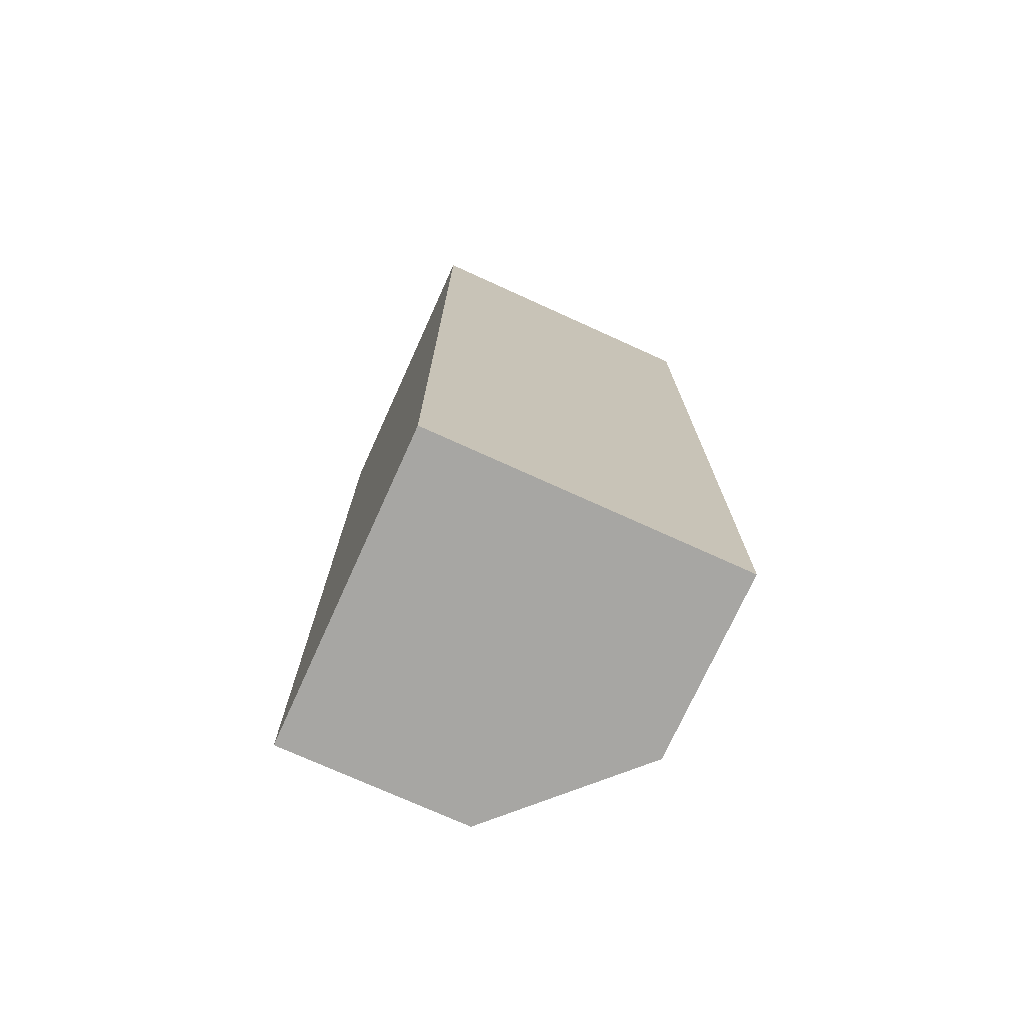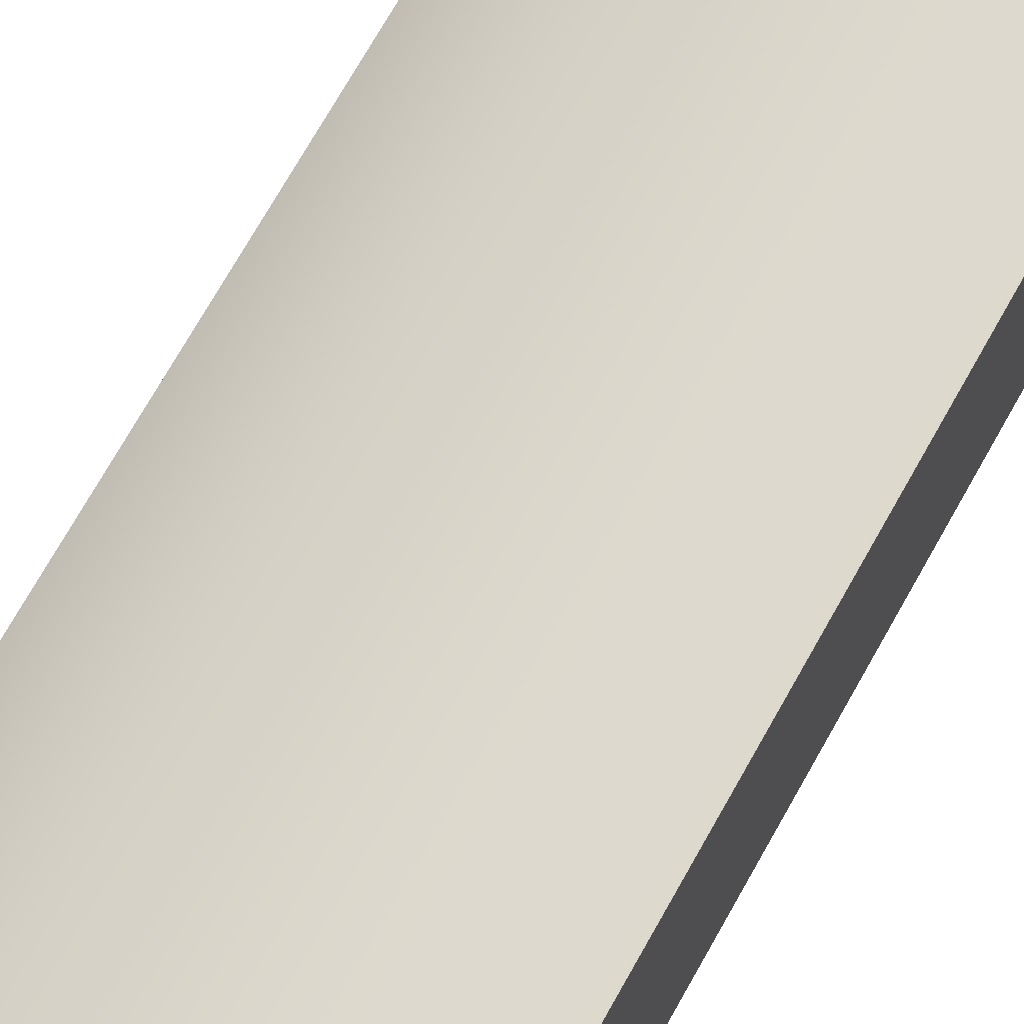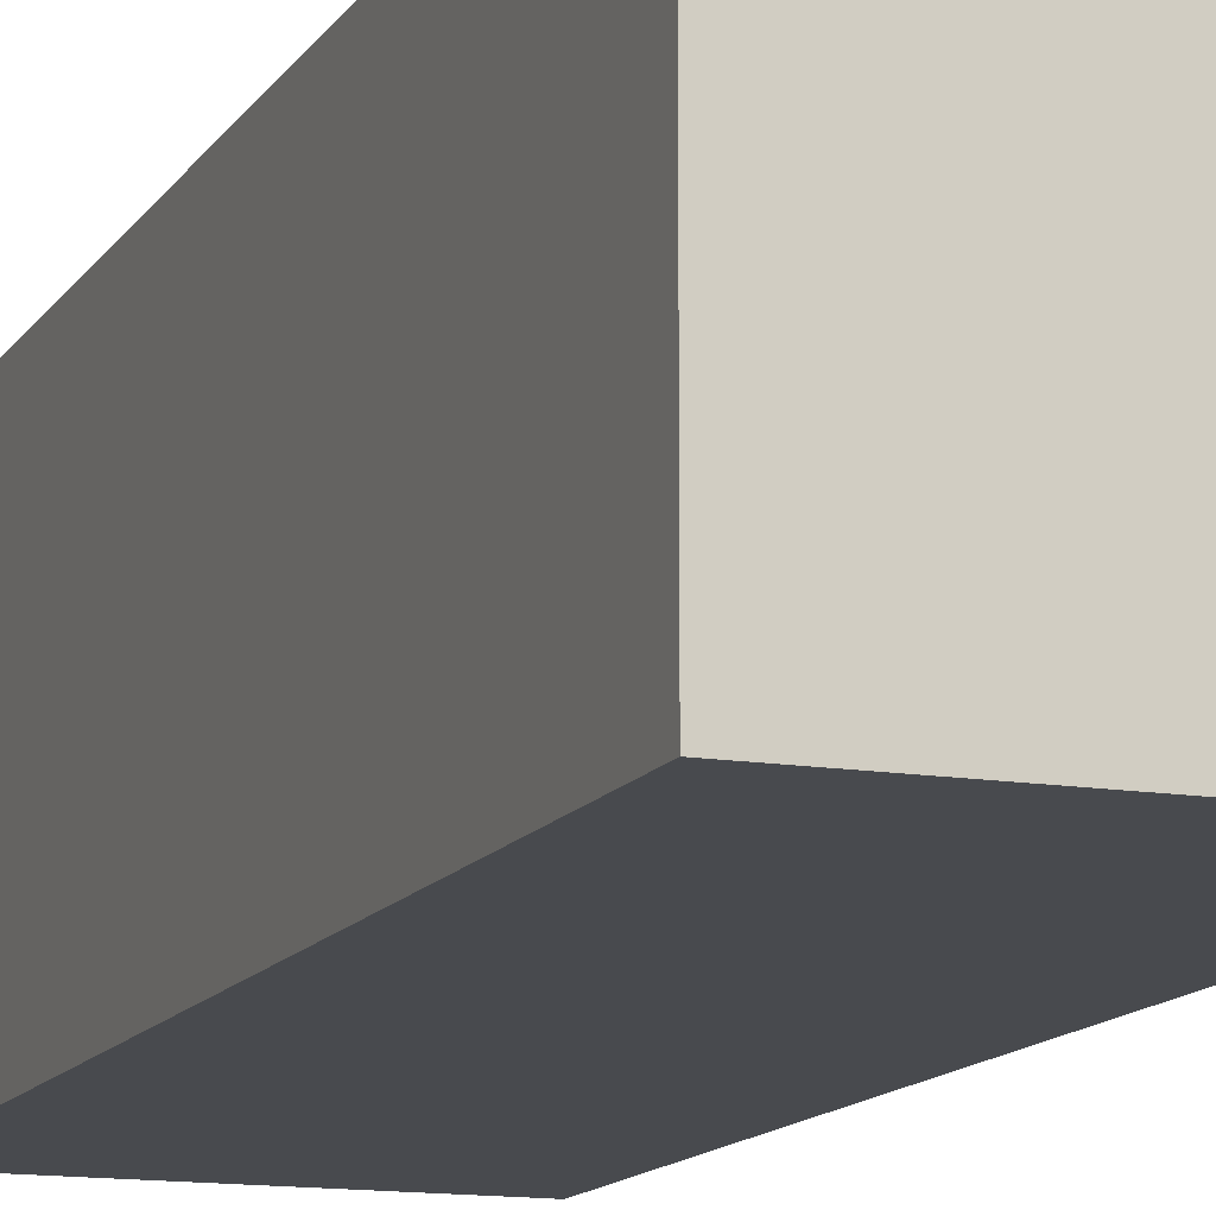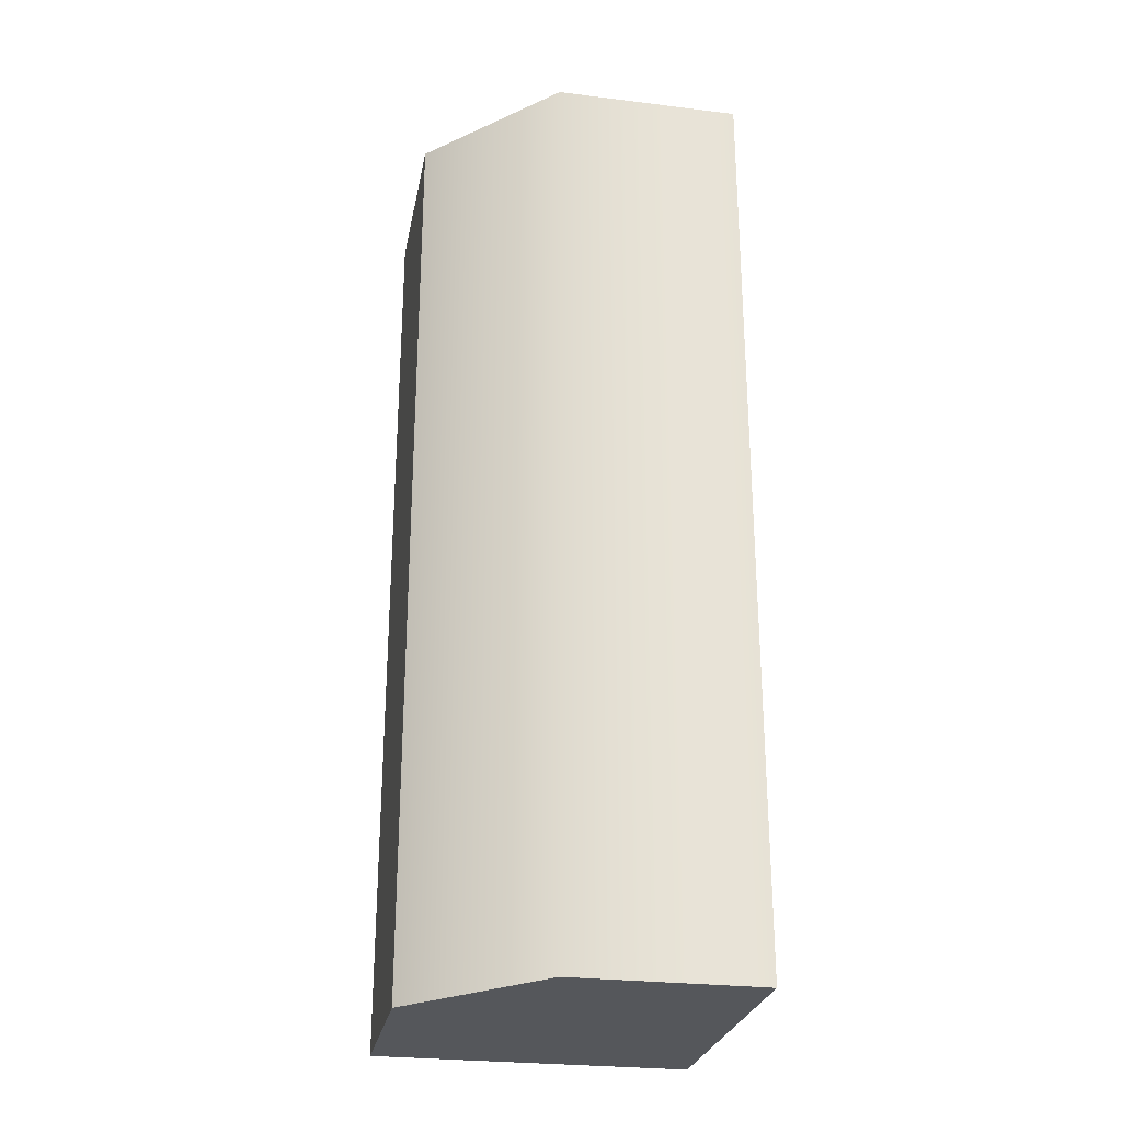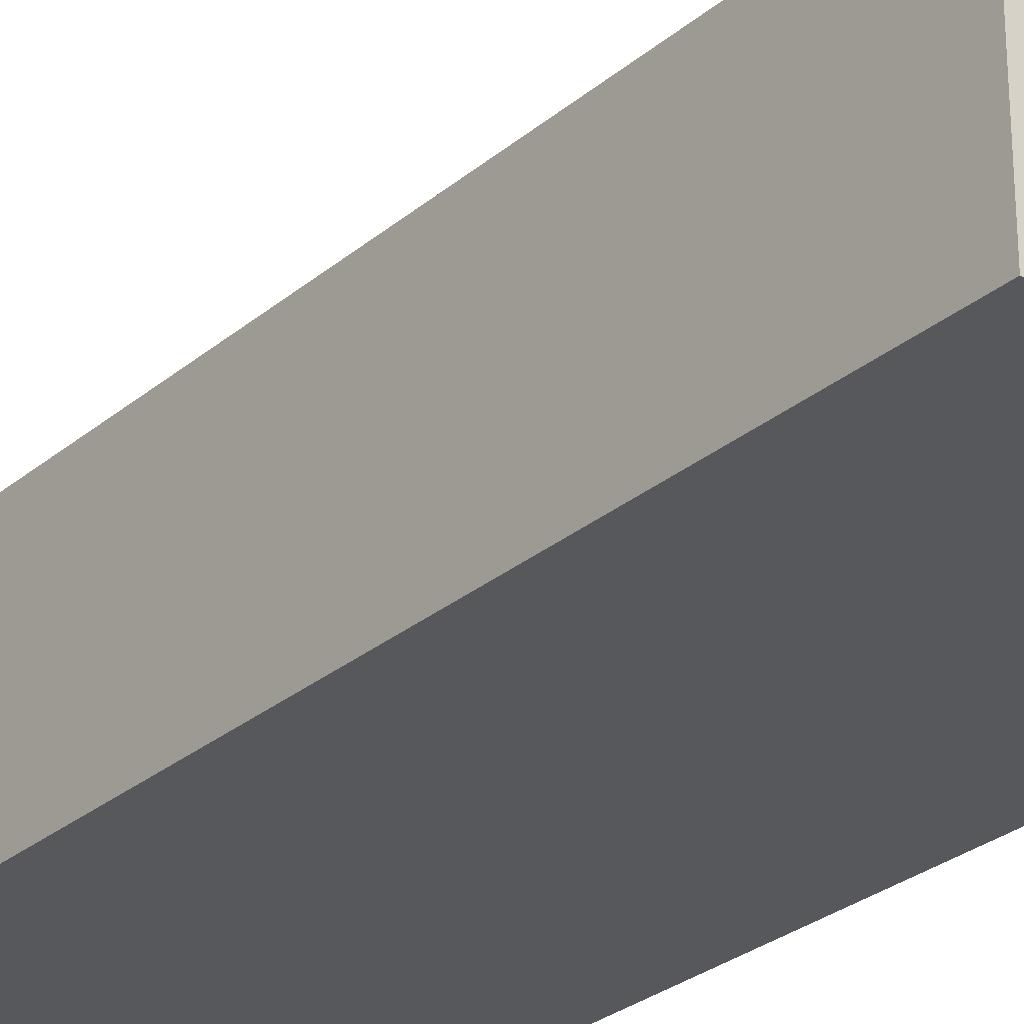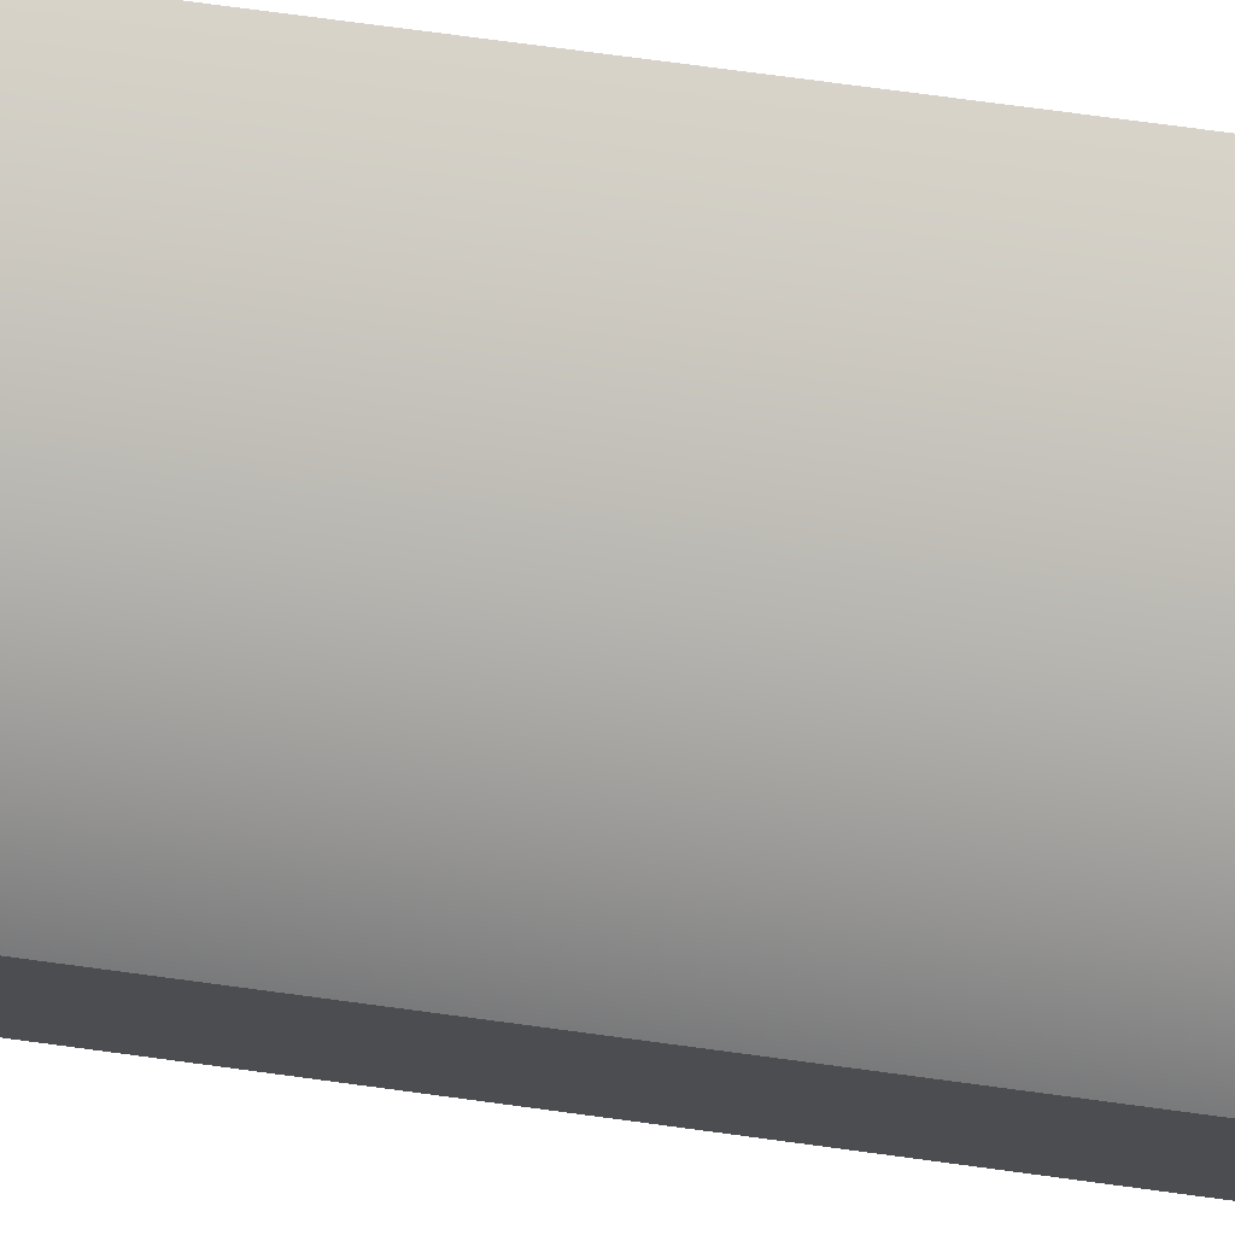
<metadata>
{"format":"obj","ext":"obj","renderer":"f3d","projection":"perspective","resolution":1024,"background":"white","views":[{"elev":-74.2,"azim":-24.4,"up":"+Z"},{"elev":72.1,"azim":-150.6,"up":"+Y"},{"elev":-13.1,"azim":-20.7,"up":"+Y"},{"elev":-27.0,"azim":169.2,"up":"+Z"},{"elev":-27.7,"azim":141.8,"up":"+Y"},{"elev":76.0,"azim":97.6,"up":"+Y"}]}
</metadata>
<code>
g default
v -1 0 0
v -0 0 0
v -1 1 0
v -0 0.5923 0
v -1 1 -3
v -0 0.5923 -3
v -1 0 -3
v -0 0 -3
v -0.4 0 0
v -0.4 1 0
v -0.4 1 -3
v -0.4 0 -3
g Wall
f 1 9 10 3
f 3 10 11 5
f 5 11 12 7
f 7 12 9 1
f 2 8 6 4
f 7 1 3 5
f 10 9 2 4
f 11 10 4 6
f 12 11 6 8
f 9 12 8 2

</code>
